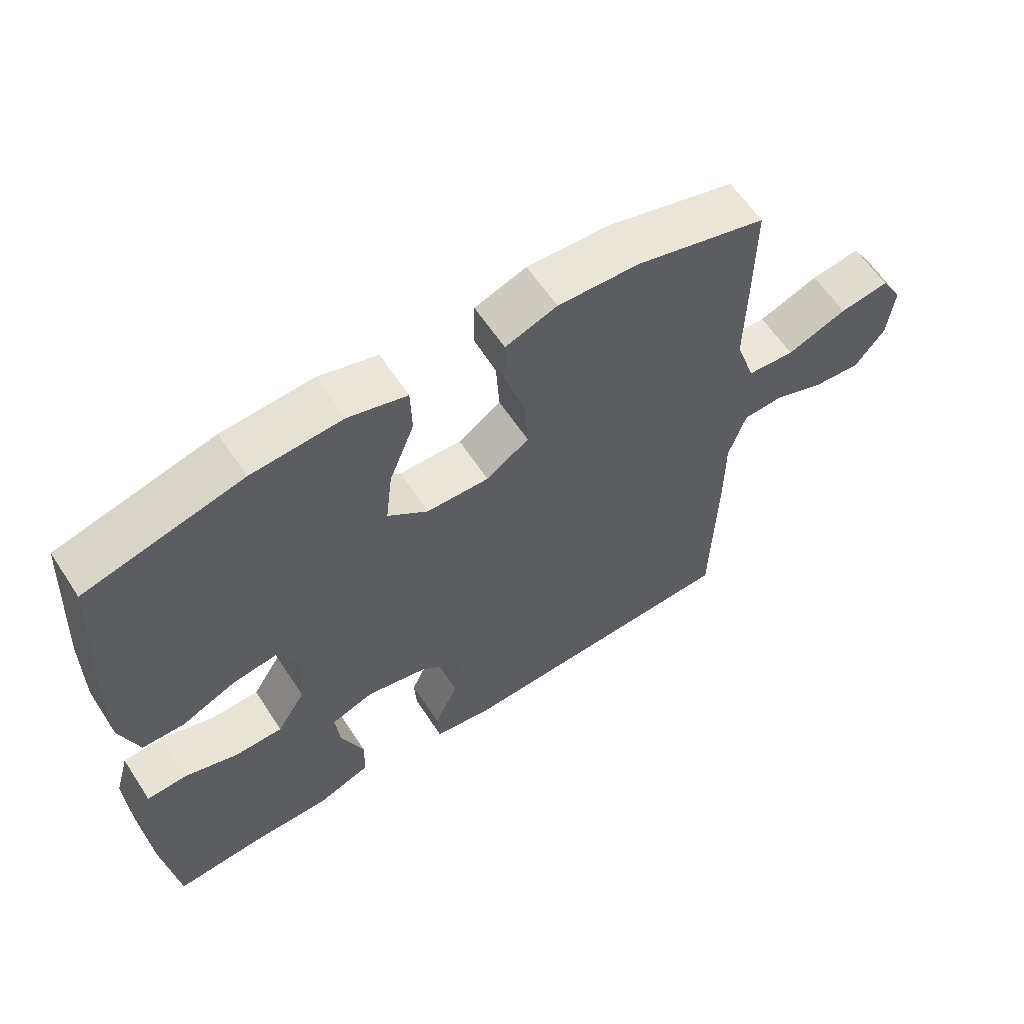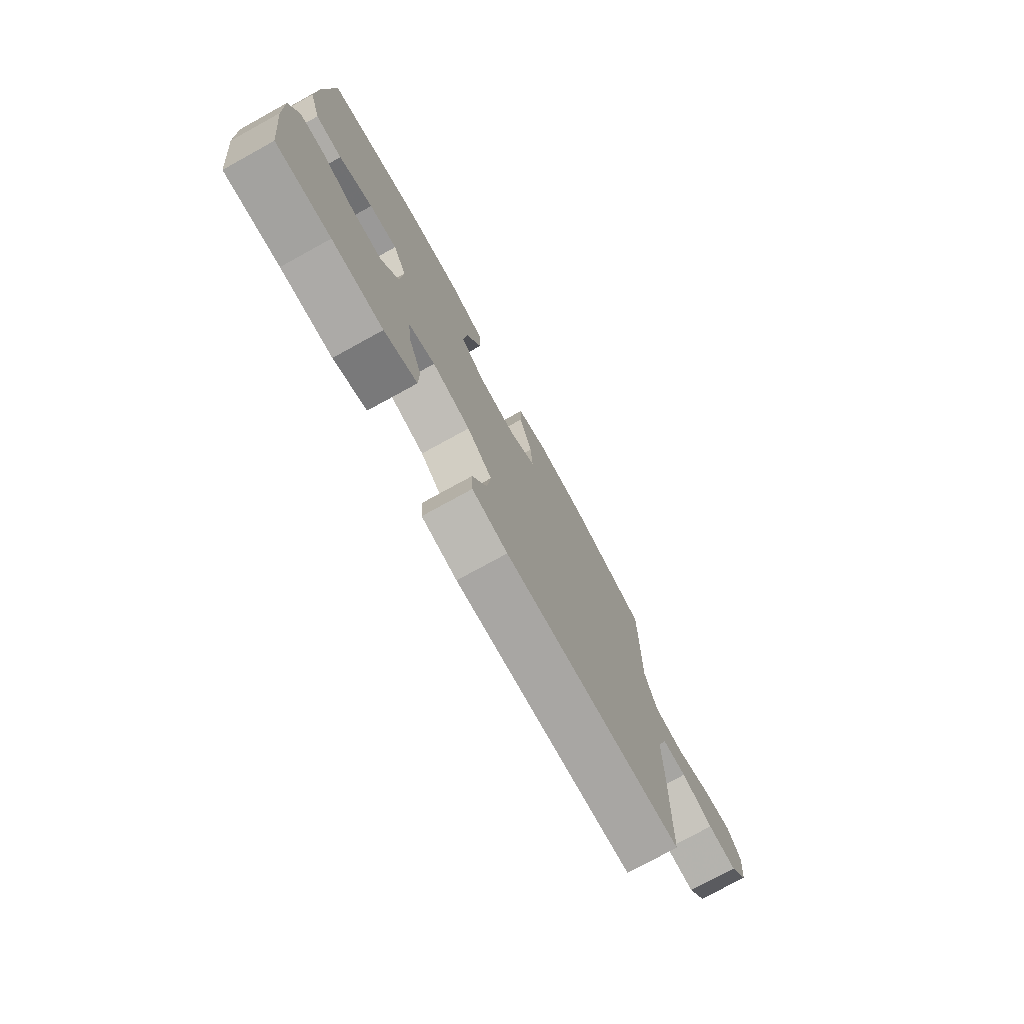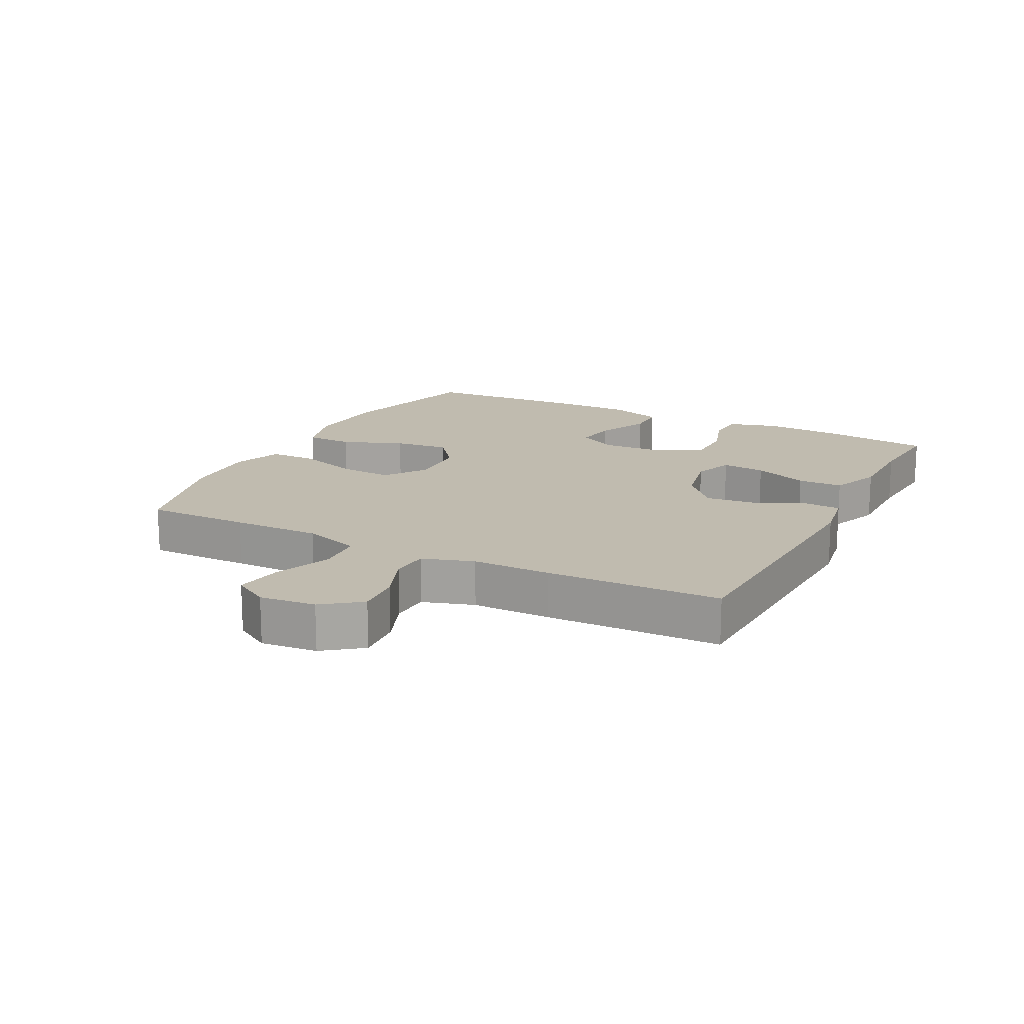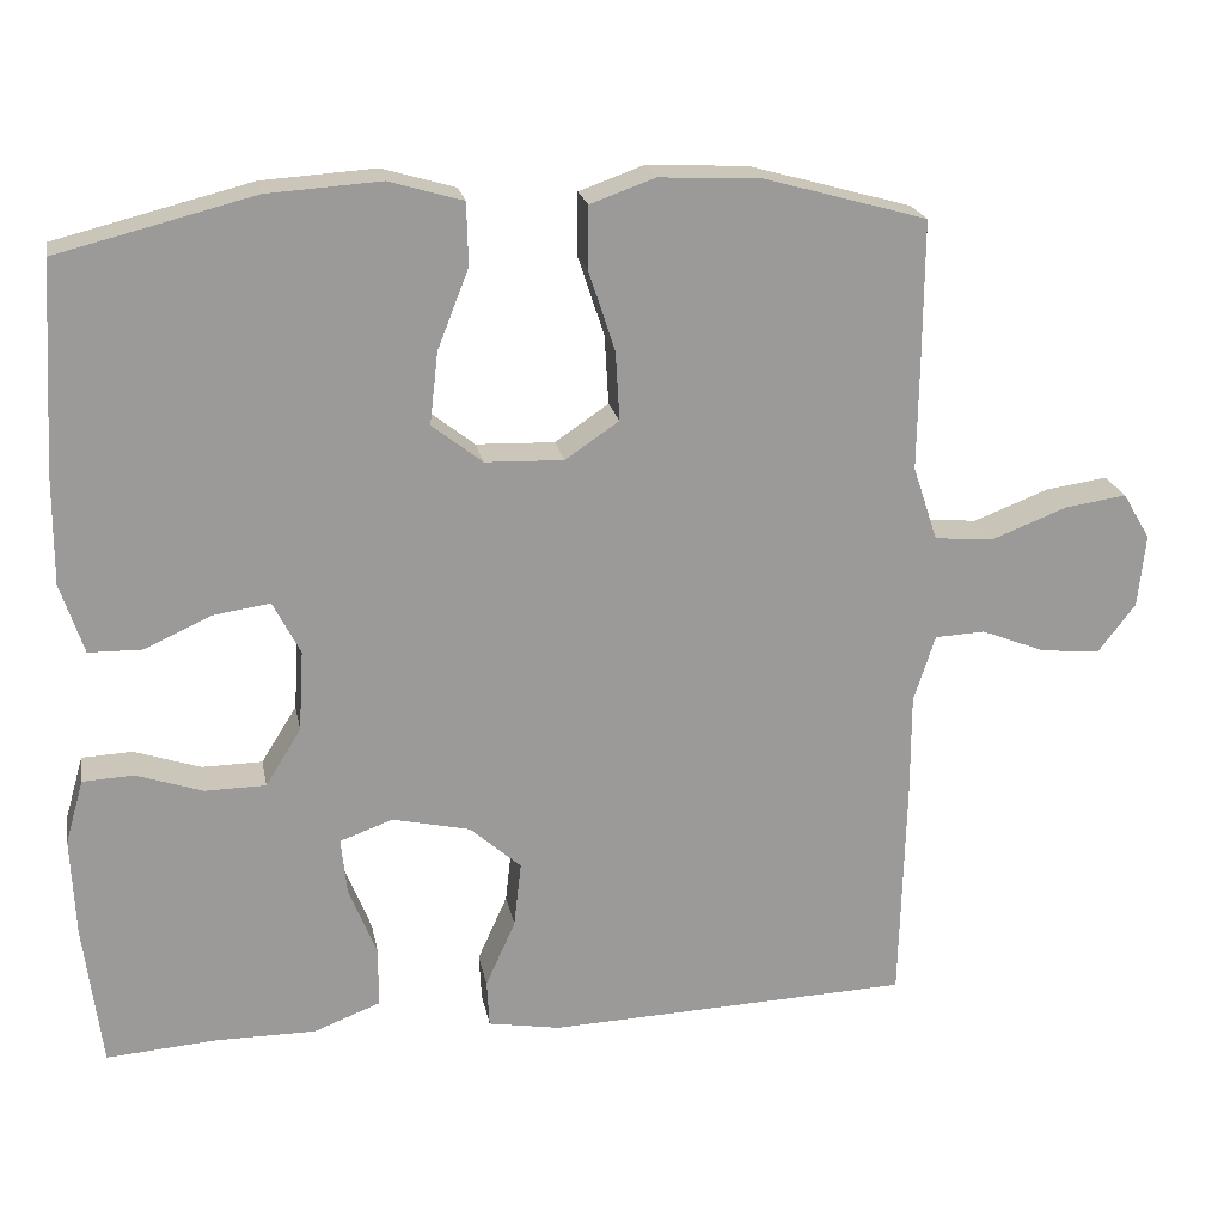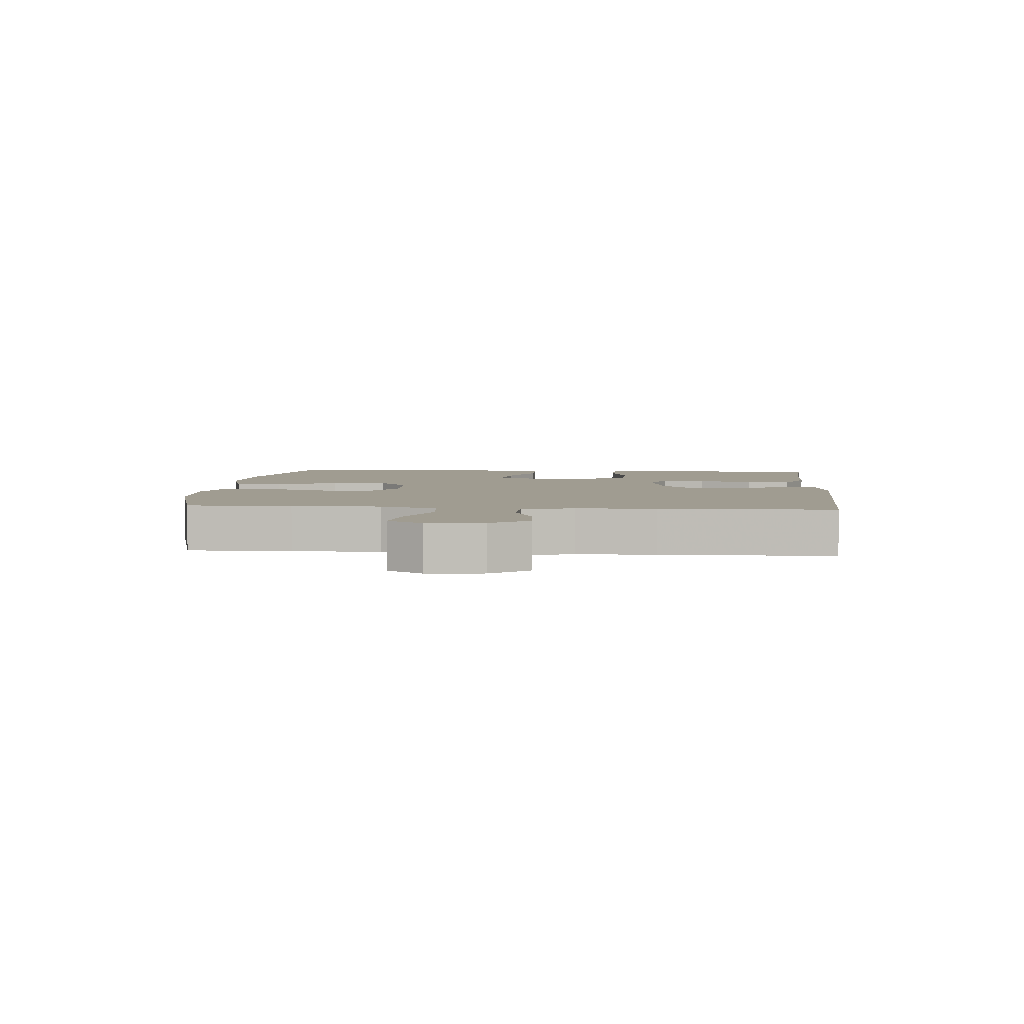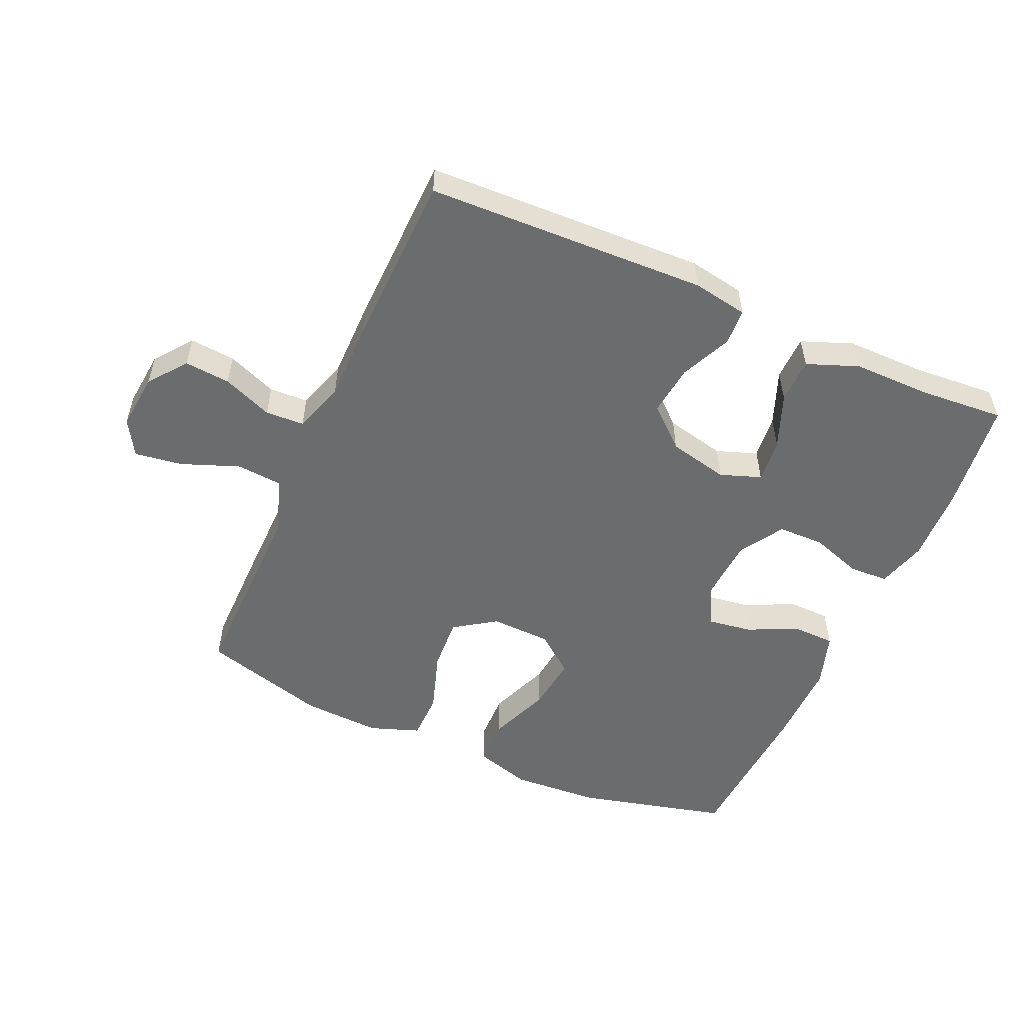
<metadata>
{"format":"obj","ext":"obj","renderer":"f3d","projection":"perspective","resolution":1024,"background":"white","views":[{"elev":61.0,"azim":-33.2,"up":"+Z"},{"elev":-76.1,"azim":-61.2,"up":"+Z"},{"elev":16.2,"azim":117.3,"up":"+Y"},{"elev":21.0,"azim":-10.6,"up":"+Z"},{"elev":4.4,"azim":95.0,"up":"+Y"},{"elev":-53.6,"azim":156.0,"up":"+Y"}]}
</metadata>
<code>
v 0.5 0.07 0.5
v 0.499 0.07 0.336
v 0.497 0.07 0.197
v 0.527 0.07 0.107
v 0.599 0.07 0.101
v 0.69 0.07 0.136
v 0.765 0.07 0.147
v 0.798 0.07 0.091
v 0.789 0.07 0.003
v 0.744 0.07 -0.056
v 0.672 0.07 -0.05
v 0.594 0.07 -0.019
v 0.533 0.07 -0.022
v 0.507 0.07 -0.103
v 0.507 0.07 -0.227
v 0.5 0.07 -0.5
v 0.06 0.07 -0.517
v -0.027 0.07 -0.502
v -0.03 0.07 -0.445
v 0.006 0.07 -0.365
v 0.015 0.07 -0.286
v -0.047 0.07 -0.231
v -0.141 0.07 -0.21
v -0.205 0.07 -0.233
v -0.198 0.07 -0.302
v -0.164 0.07 -0.388
v -0.165 0.07 -0.459
v -0.245 0.07 -0.49
v -0.369 0.07 -0.49
v -0.5 0.07 -0.5
v -0.522 0.07 -0.325
v -0.527 0.07 -0.206
v -0.505 0.07 -0.129
v -0.444 0.07 -0.126
v -0.363 0.07 -0.153
v -0.29 0.07 -0.152
v -0.247 0.07 -0.083
v -0.241 0.07 0.015
v -0.274 0.07 0.079
v -0.342 0.07 0.069
v -0.424 0.07 0.032
v -0.488 0.07 0.033
v -0.516 0.07 0.118
v -0.515 0.07 0.252
v -0.5 0.07 0.5
v -0.263 0.07 0.56
v -0.126 0.07 0.569
v -0.037 0.07 0.543
v -0.035 0.07 0.468
v -0.073 0.07 0.371
v -0.083 0.07 0.284
v -0.022 0.07 0.236
v 0.073 0.07 0.233
v 0.138 0.07 0.277
v 0.133 0.07 0.361
v 0.101 0.07 0.458
v 0.102 0.07 0.533
v 0.18 0.07 0.561
v 0.303 0.07 0.555
v 0.5 0 0.5
v 0.499 0 0.336
v 0.497 0 0.197
v 0.527 0 0.107
v 0.599 0 0.101
v 0.69 0 0.136
v 0.765 0 0.147
v 0.798 0 0.091
v 0.789 0 0.003
v 0.744 0 -0.056
v 0.672 0 -0.05
v 0.594 0 -0.019
v 0.533 0 -0.022
v 0.507 0 -0.103
v 0.507 0 -0.227
v 0.5 0 -0.5
v 0.06 0 -0.517
v -0.027 0 -0.502
v -0.03 0 -0.445
v 0.006 0 -0.365
v 0.015 0 -0.286
v -0.047 0 -0.231
v -0.141 0 -0.21
v -0.205 0 -0.233
v -0.198 0 -0.302
v -0.164 0 -0.388
v -0.165 0 -0.459
v -0.245 0 -0.49
v -0.369 0 -0.49
v -0.5 0 -0.5
v -0.522 0 -0.325
v -0.527 0 -0.206
v -0.505 0 -0.129
v -0.444 0 -0.126
v -0.363 0 -0.153
v -0.29 0 -0.152
v -0.247 0 -0.083
v -0.241 0 0.015
v -0.274 0 0.079
v -0.342 0 0.069
v -0.424 0 0.032
v -0.488 0 0.033
v -0.516 0 0.118
v -0.515 0 0.252
v -0.5 0 0.5
v -0.263 0 0.56
v -0.126 0 0.569
v -0.037 0 0.543
v -0.035 0 0.468
v -0.073 0 0.371
v -0.083 0 0.284
v -0.022 0 0.236
v 0.073 0 0.233
v 0.138 0 0.277
v 0.133 0 0.361
v 0.101 0 0.458
v 0.102 0 0.533
v 0.18 0 0.561
v 0.303 0 0.555
f 55 56 57 58
f 54 55 58 59
f 47 48 49 50
f 47 50 51
f 46 47 51
f 45 46 51
f 44 45 51 52
f 40 41 42 43
f 39 40 43 44
f 32 33 34 35
f 32 35 36
f 29 30 31 32
f 29 32 36
f 28 29 36 37
f 25 26 27 28
f 24 25 28 37
f 17 18 19 20
f 17 20 21
f 14 15 16 17
f 13 14 17 21
f 9 10 11 12
f 9 12 13
f 8 9 13
f 5 6 7 8
f 5 8 13
f 4 5 13 21
f 59 1 2 3
f 54 59 3 4
f 39 44 52
f 38 39 52 53
f 23 24 37 38
f 22 23 38 53
f 22 53 54
f 4 21 22 54
f 117 116 115 114
f 118 117 114 113
f 109 108 107 106
f 110 109 106
f 110 106 105
f 110 105 104
f 111 110 104 103
f 102 101 100 99
f 103 102 99 98
f 94 93 92 91
f 95 94 91
f 91 90 89 88
f 95 91 88
f 96 95 88 87
f 87 86 85 84
f 96 87 84 83
f 79 78 77 76
f 80 79 76
f 76 75 74 73
f 80 76 73 72
f 71 70 69 68
f 72 71 68
f 72 68 67
f 67 66 65 64
f 72 67 64
f 80 72 64 63
f 62 61 60 118
f 63 62 118 113
f 111 103 98
f 112 111 98 97
f 97 96 83 82
f 112 97 82 81
f 113 112 81
f 113 81 80 63
f 1 60 61 2
f 2 61 62 3
f 3 62 63 4
f 4 63 64 5
f 5 64 65 6
f 6 65 66 7
f 7 66 67 8
f 8 67 68 9
f 9 68 69 10
f 10 69 70 11
f 11 70 71 12
f 12 71 72 13
f 13 72 73 14
f 14 73 74 15
f 15 74 75 16
f 16 75 76 17
f 17 76 77 18
f 18 77 78 19
f 19 78 79 20
f 20 79 80 21
f 21 80 81 22
f 22 81 82 23
f 23 82 83 24
f 24 83 84 25
f 25 84 85 26
f 26 85 86 27
f 27 86 87 28
f 28 87 88 29
f 29 88 89 30
f 30 89 90 31
f 31 90 91 32
f 32 91 92 33
f 33 92 93 34
f 34 93 94 35
f 35 94 95 36
f 36 95 96 37
f 37 96 97 38
f 38 97 98 39
f 39 98 99 40
f 40 99 100 41
f 41 100 101 42
f 42 101 102 43
f 43 102 103 44
f 44 103 104 45
f 45 104 105 46
f 46 105 106 47
f 47 106 107 48
f 48 107 108 49
f 49 108 109 50
f 50 109 110 51
f 51 110 111 52
f 52 111 112 53
f 53 112 113 54
f 54 113 114 55
f 55 114 115 56
f 56 115 116 57
f 57 116 117 58
f 58 117 118 59
f 59 118 60 1

</code>
